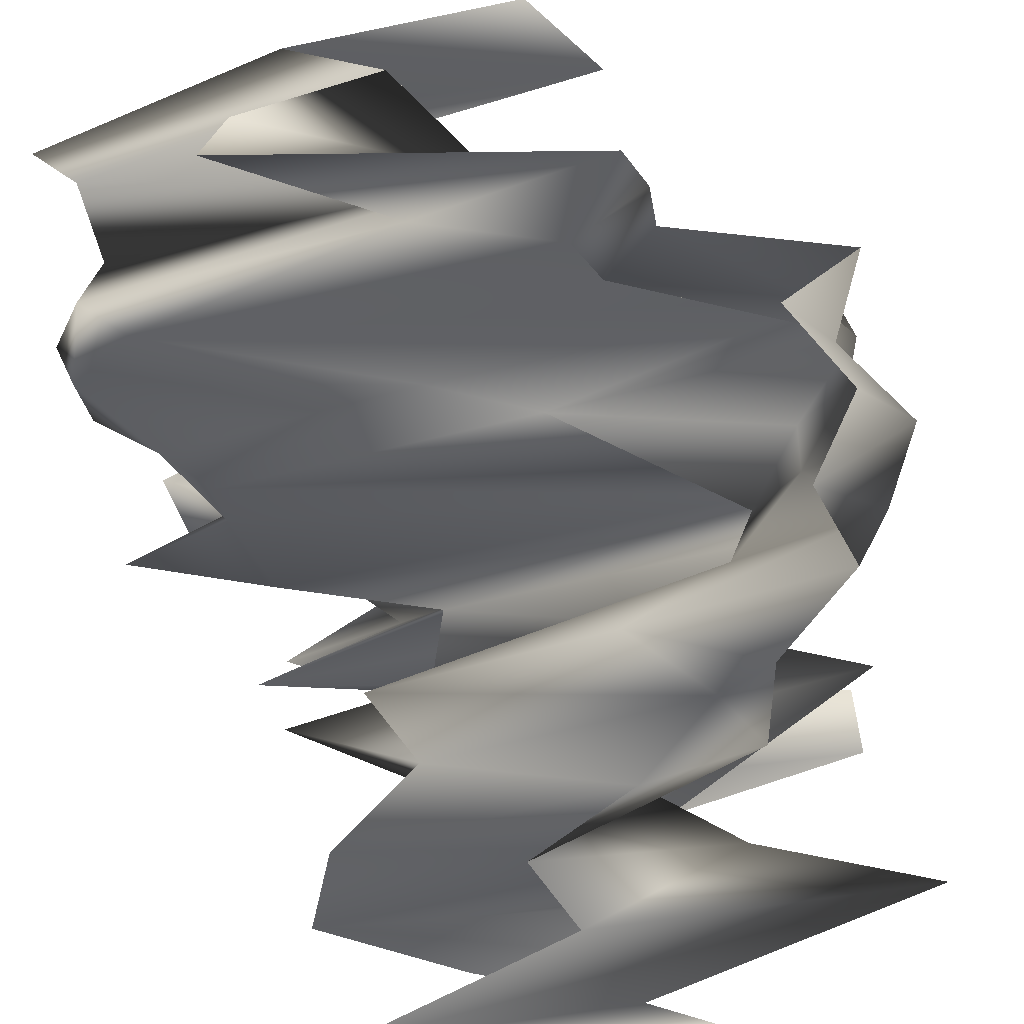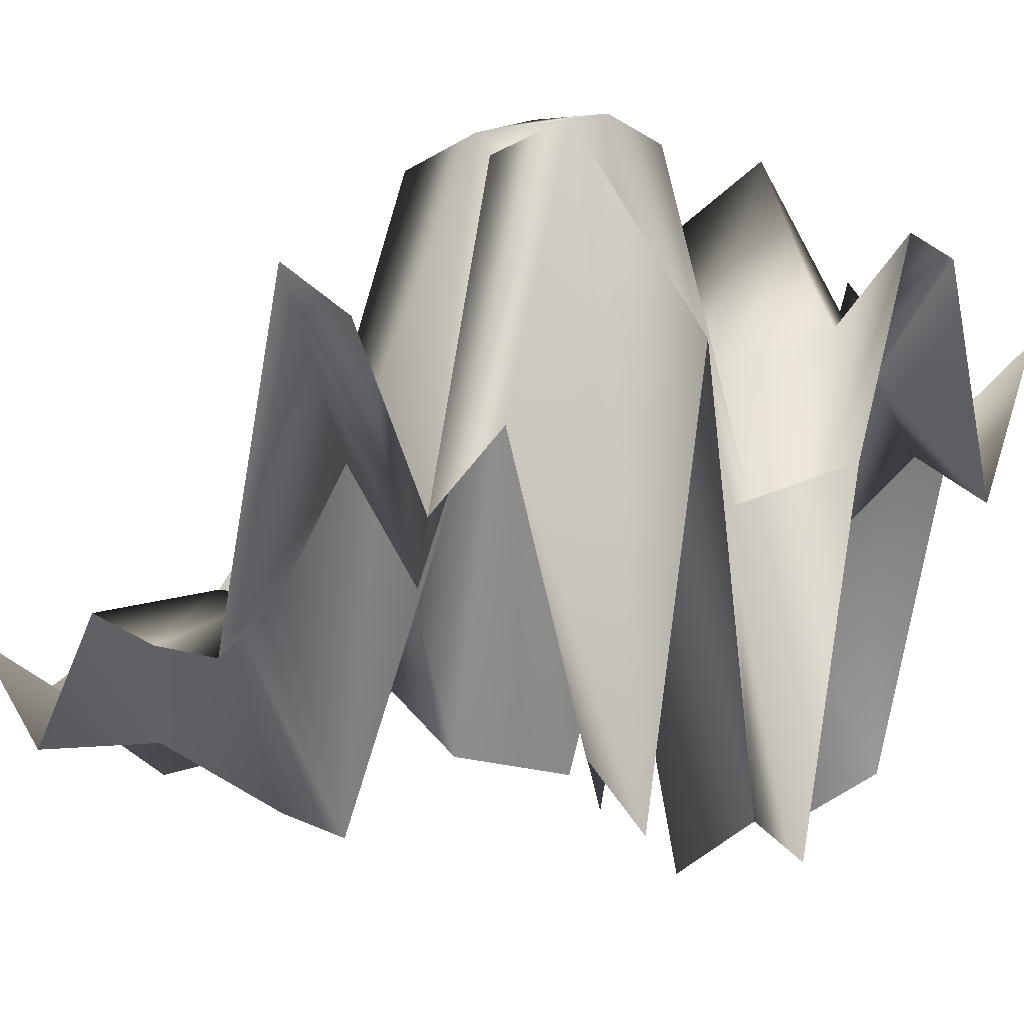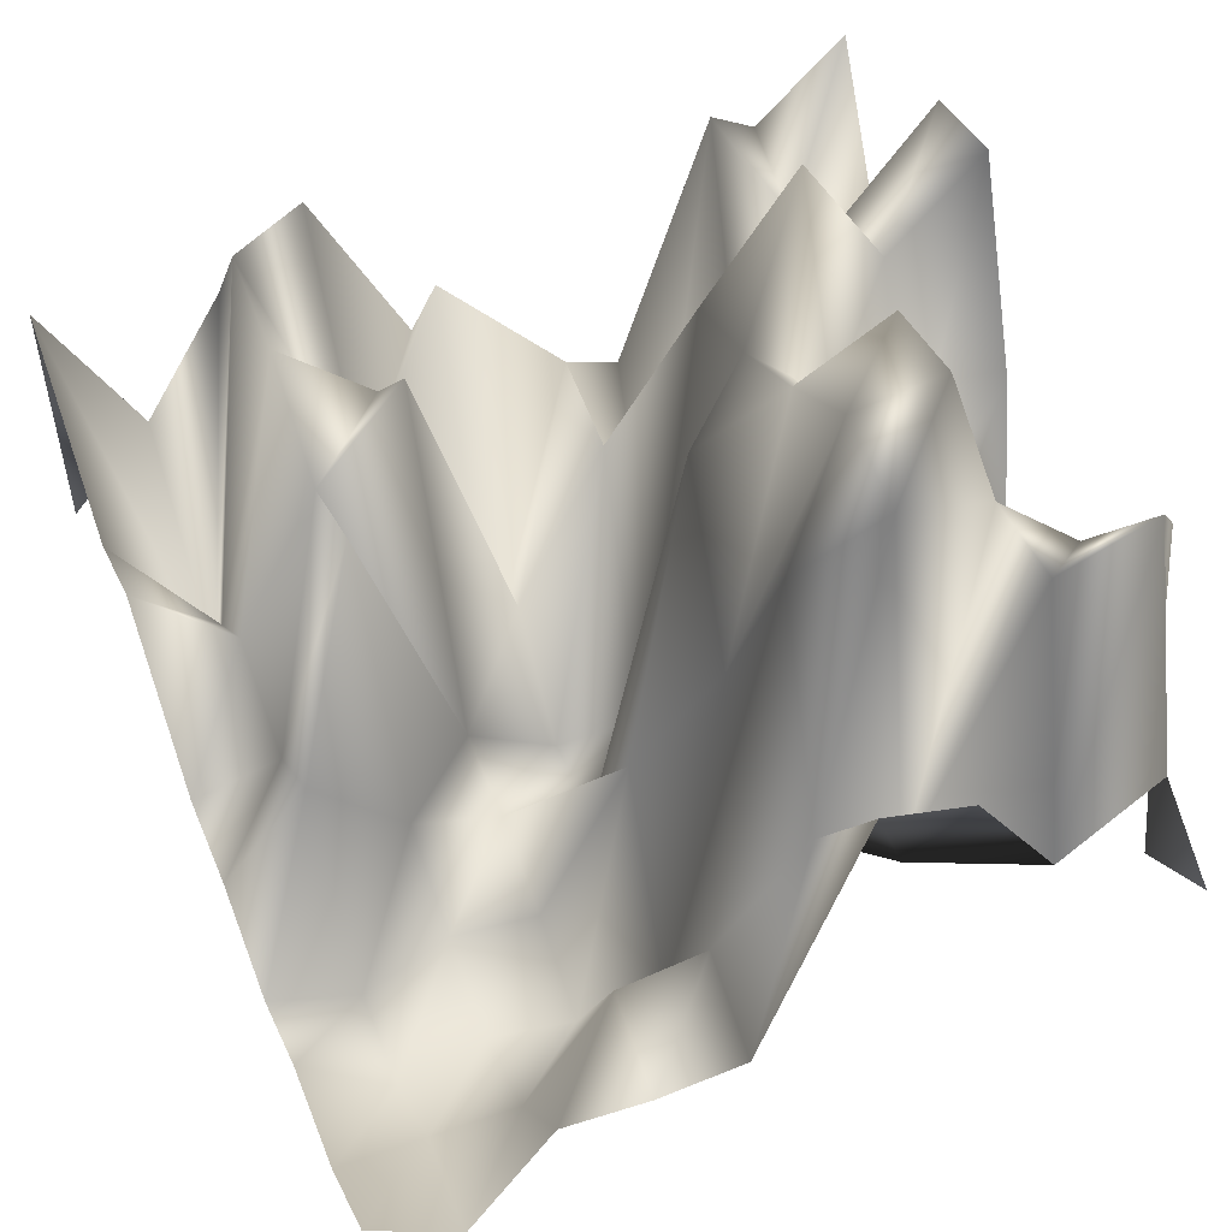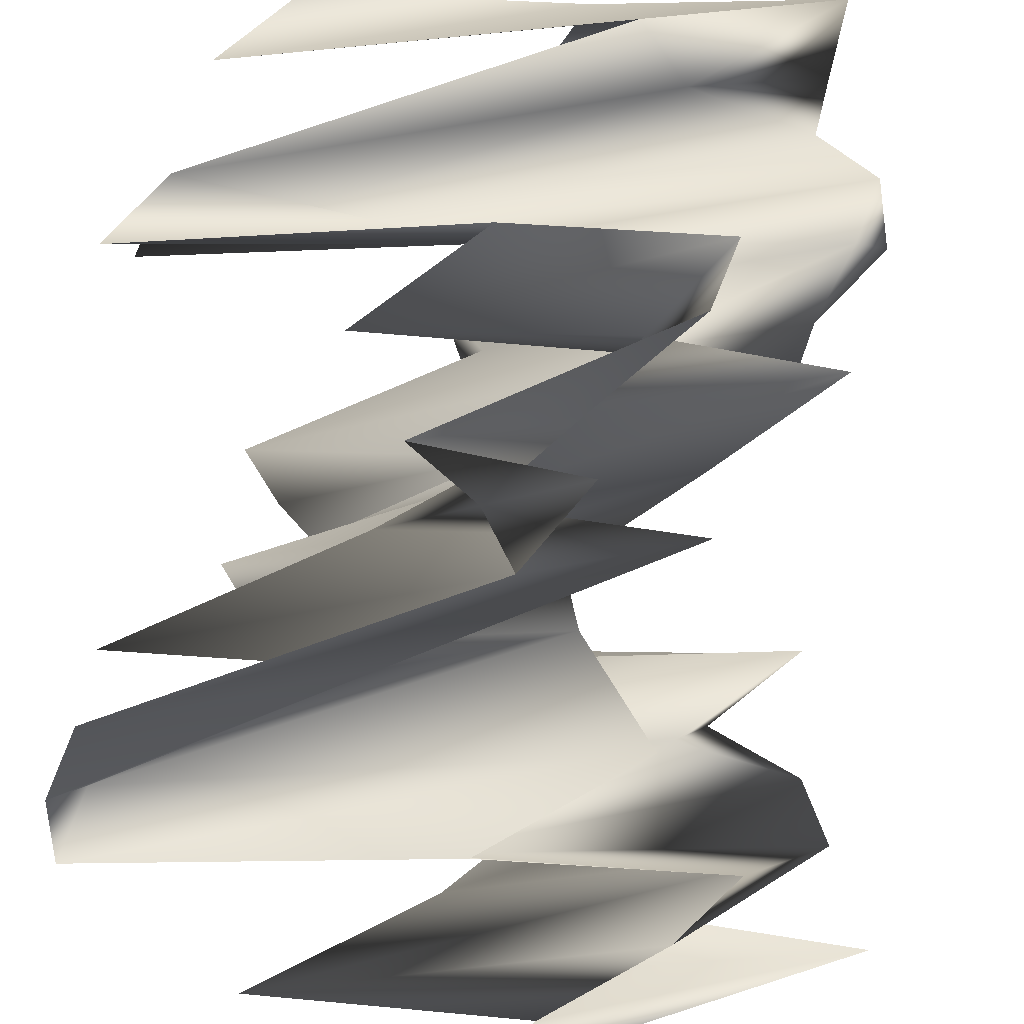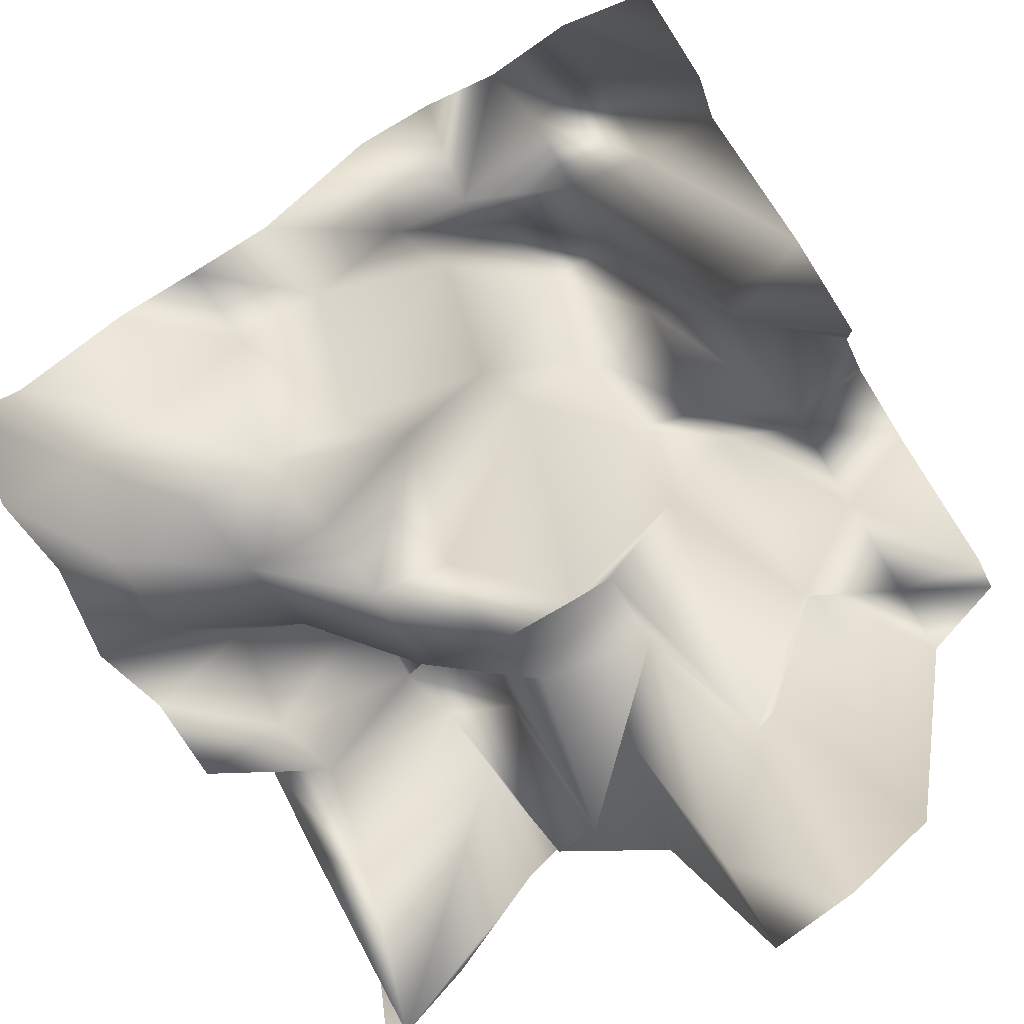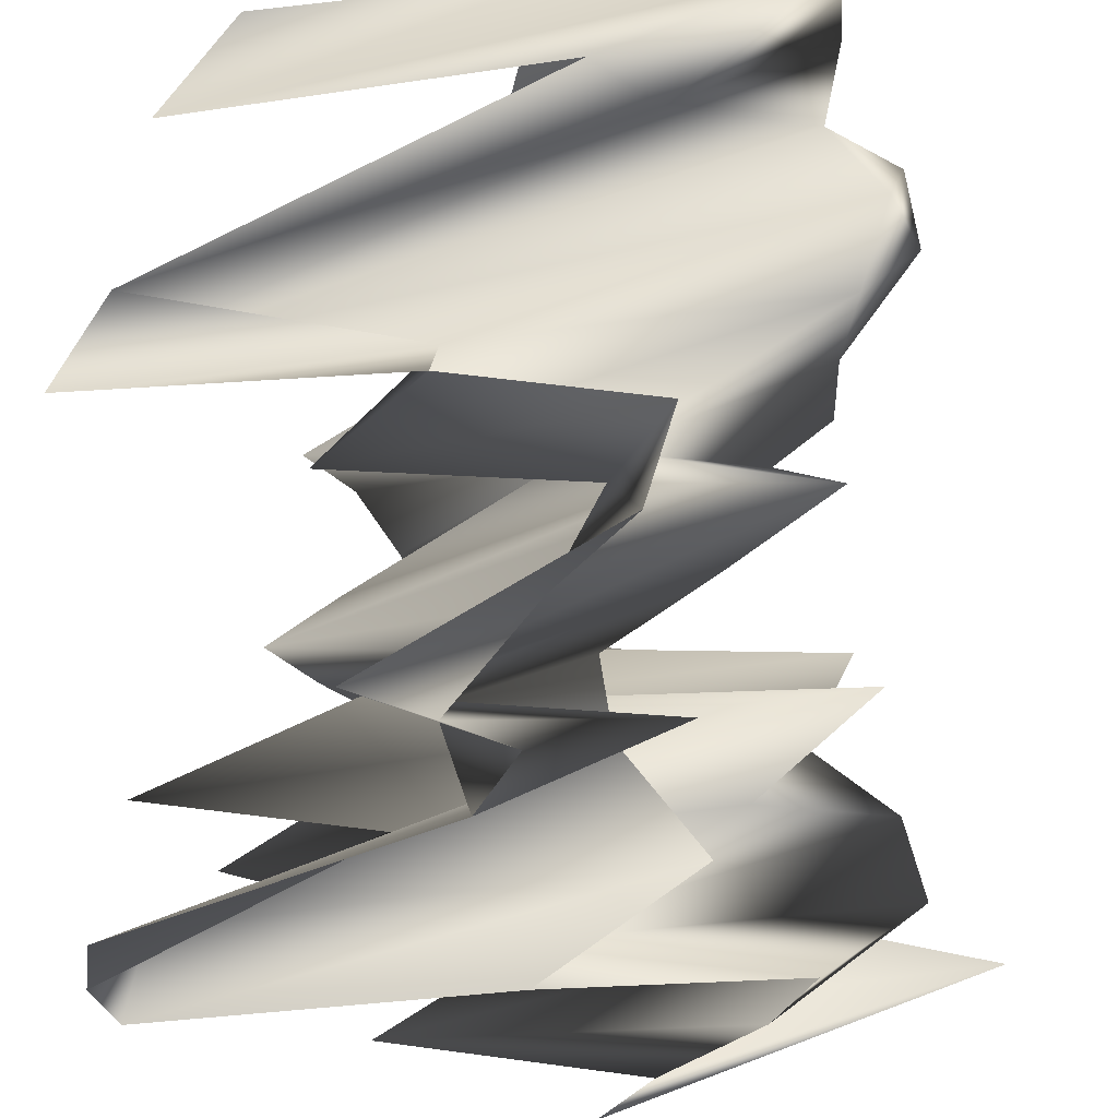
<metadata>
{"format":"obj","ext":"obj","renderer":"f3d","projection":"perspective","resolution":1024,"background":"white","views":[{"elev":29.5,"azim":75.3,"up":"+Y"},{"elev":9.8,"azim":-141.5,"up":"+Z"},{"elev":59.2,"azim":157.1,"up":"+Z"},{"elev":-45.4,"azim":-75.5,"up":"+Y"},{"elev":-76.3,"azim":-148.4,"up":"+Z"},{"elev":-28.8,"azim":-62.9,"up":"+Y"}]}
</metadata>
<code>
v 1 1 6.98
v 1 2 5.137
v 2 2 5.608
v 2 1 5.961
v 3 2 7.686
v 3 1 1.216
v 4 2 4.039
v 4 1 0.5098
v 5 2 0.4706
v 5 1 0.2353
v 6 2 6.471
v 6 1 4.431
v 7 2 3.529
v 7 1 7.137
v 8 2 7.961
v 8 1 6.157
v 9 2 0.8235
v 9 1 4.392
v 10 2 8.078
v 10 1 3.176
v 1 3 8.118
v 2 3 6.667
v 3 3 4.196
v 4 3 0.8235
v 5 3 5.882
v 6 3 0.6275
v 7 3 6.471
v 8 3 7.725
v 9 3 3.255
v 10 3 5.451
v 1 4 8.471
v 2 4 7.294
v 3 4 9.216
v 4 4 7.529
v 5 4 5.725
v 6 4 3.216
v 7 4 8
v 8 4 6.706
v 9 4 4.549
v 10 4 6.039
v 1 5 6
v 2 5 4.118
v 3 5 6.784
v 4 5 8.078
v 5 5 1.725
v 6 5 1.804
v 7 5 2.745
v 8 5 7.294
v 9 5 3.686
v 10 5 3.49
v 1 6 1.647
v 2 6 5.529
v 3 6 9.451
v 4 6 8.824
v 5 6 8.353
v 6 6 2
v 7 6 2.667
v 8 6 3.255
v 9 6 4.784
v 10 6 3.451
v 1 7 2.353
v 2 7 1.569
v 3 7 9.804
v 4 7 9.725
v 5 7 5.922
v 6 7 4.784
v 7 7 2.196
v 8 7 2.51
v 9 7 1.922
v 10 7 2.627
v 1 8 7.608
v 2 8 7.922
v 3 8 9.176
v 4 8 9.608
v 5 8 9.176
v 6 8 1.451
v 7 8 1.569
v 8 8 2.039
v 9 8 1.686
v 10 8 3.176
v 1 9 2.667
v 2 9 9.804
v 3 9 9.412
v 4 9 4.824
v 5 9 6.078
v 6 9 4.51
v 7 9 4.431
v 8 9 2.471
v 9 9 2.627
v 10 9 2.784
v 1 10 3.686
v 2 10 6.863
v 3 10 5.843
v 4 10 7.804
v 5 10 8.314
v 6 10 3.961
v 7 10 3.961
v 8 10 4.196
v 9 10 2.431
v 10 10 3.608
f 1 2 3
f 1 3 4
f 2 21 22
f 2 22 3
f 4 3 5
f 3 22 23
f 3 23 5
f 4 5 6
f 6 5 7
f 5 23 24
f 5 24 7
f 22 33 23
f 23 33 34
f 23 34 24
f 21 32 22
f 22 32 33
f 21 31 32
f 31 42 32
f 32 42 43
f 32 43 33
f 33 43 44
f 33 44 34
f 35 24 34
f 34 44 45
f 34 45 35
f 43 54 44
f 44 54 55
f 44 55 45
f 42 53 43
f 43 53 54
f 53 64 54
f 54 64 65
f 54 65 55
f 45 55 56
f 55 65 66
f 55 66 56
f 35 45 46
f 45 56 46
f 46 56 57
f 57 56 66
f 57 66 67
f 65 76 66
f 66 76 77
f 66 77 67
f 64 75 65
f 65 75 76
f 75 86 76
f 76 86 87
f 76 87 77
f 67 77 78
f 77 87 88
f 77 88 78
f 57 67 68
f 67 78 68
f 68 78 79
f 78 88 89
f 78 89 79
f 87 98 88
f 88 98 99
f 88 99 89
f 86 97 87
f 87 97 98
f 86 96 97
f 85 95 96
f 85 96 86
f 74 84 85
f 74 85 75
f 75 85 86
f 84 95 85
f 84 94 95
f 73 83 84
f 73 84 74
f 93 94 84
f 93 84 83
f 62 72 73
f 62 73 63
f 63 73 74
f 72 83 73
f 72 82 83
f 82 93 83
f 82 92 93
f 71 81 82
f 71 82 72
f 81 92 82
f 61 71 72
f 61 72 62
f 61 62 52
f 52 62 63
f 61 52 51
f 52 42 41
f 52 41 51
f 42 52 53
f 52 63 53
f 31 41 42
f 53 63 64
f 63 74 64
f 64 74 75
f 81 91 92
f 79 89 90
f 89 99 100
f 89 100 90
f 68 79 69
f 69 79 80
f 79 90 80
f 57 68 58
f 58 68 69
f 58 69 59
f 59 69 70
f 69 80 70
f 47 57 58
f 47 58 48
f 59 48 58
f 46 57 47
f 36 46 47
f 36 47 37
f 38 37 47
f 38 47 48
f 38 48 49
f 59 49 48
f 27 37 38
f 27 38 28
f 28 38 39
f 38 49 39
f 26 36 37
f 26 37 27
f 13 26 27
f 13 27 28
f 13 28 15
f 15 28 29
f 28 39 29
f 29 39 40
f 39 49 50
f 39 50 40
f 15 29 17
f 17 29 30
f 29 40 30
f 14 13 15
f 14 15 16
f 16 15 17
f 16 17 18
f 18 17 19
f 17 30 19
f 18 19 20
f 12 13 14
f 10 11 12
f 12 11 13
f 13 11 26
f 10 9 11
f 25 26 11
f 25 11 9
f 8 9 10
f 8 7 9
f 7 25 9
f 7 24 25
f 35 25 24
f 25 35 36
f 25 36 26
f 6 7 8
f 35 46 36
f 49 60 50
f 49 59 60
f 59 70 60

</code>
